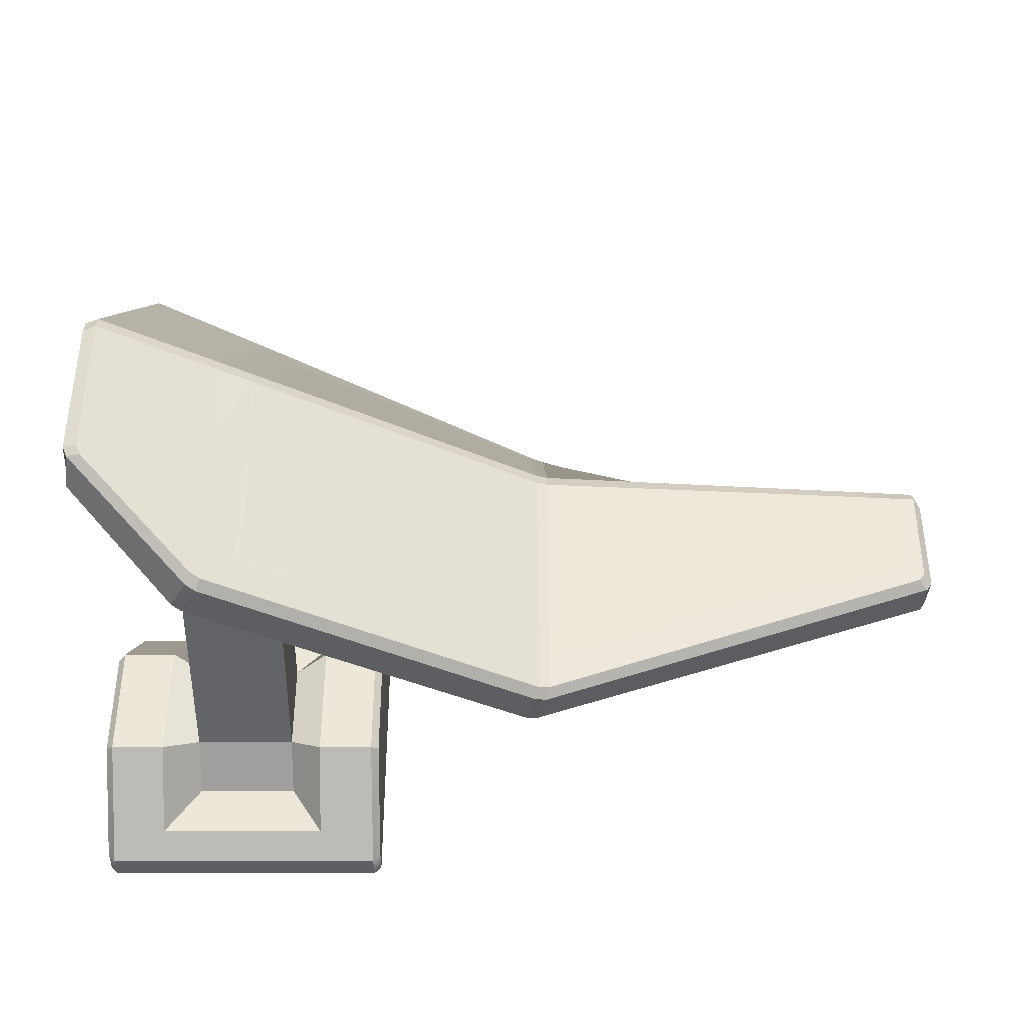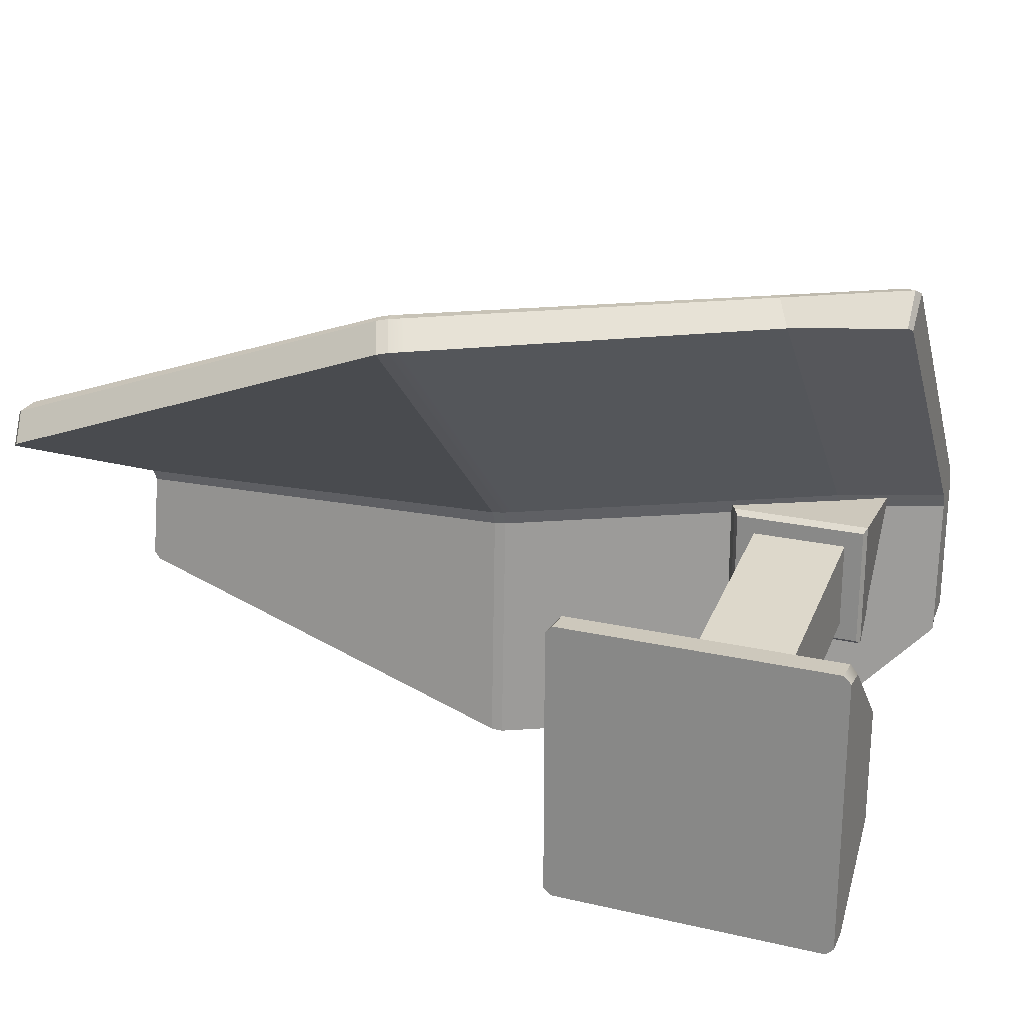
<metadata>
{"format":"obj","ext":"obj","renderer":"f3d","projection":"perspective","resolution":1024,"background":"white","views":[{"elev":-39.8,"azim":-0.0,"up":"+Y"},{"elev":22.1,"azim":-158.2,"up":"+Y"}]}
</metadata>
<code>
v 0.475 -0.5 0
v 0.475 -0.5 0.08696
v -0.475 -0.5 0.08696
v -0.475 -0.5 0
v 0.475 0.5 0.08696
v 0.475 0.5 0
v -0.475 0.5 0
v -0.475 0.5 0.08696
v -0.5 -0.475 0
v -0.5 -0.4687 0.08696
v -0.5 0.4691 0.08696
v -0.5 0.475 0
v -0.5 0.2028 0.3679
v -0.5 -0.1925 0.3679
v 0.5 0.475 0
v 0.5 0.4691 0.08696
v 0.5 -0.4687 0.08696
v 0.5 -0.475 0
v 0.4957 -0.1925 0.3679
v 0.4957 0.2028 0.3679
v 0.475 -0.5 0.08696
v 0.4703 -0.2031 0.3929
v 0.2833 -0.2031 0.3929
v 0.2833 -0.423 0.1692
v -0.475 -0.5 0.08696
v -0.2907 -0.423 0.1692
v -0.2907 -0.2031 0.3929
v -0.475 -0.2031 0.3929
v 0.2833 0.2136 0.3929
v 0.4703 0.2136 0.3929
v 0.475 0.5 0.08696
v 0.2833 0.423 0.1692
v -0.2907 0.423 0.1692
v -0.475 0.5 0.08696
v -0.2907 0.2136 0.3929
v -0.475 0.2136 0.3929
v -0.1685 0.1645 0.3416
v 0.173 0.1645 0.3416
v 0.173 0.2522 0.1692
v -0.1685 0.2522 0.1692
v 0.173 -0.1451 0.3398
v -0.1685 -0.1451 0.3398
v -0.1685 -0.2496 0.1692
v 0.173 -0.2496 0.1692
v 0.2833 -0.2031 0.3929
v 0.173 -0.1451 0.3398
v 0.173 -0.2496 0.1692
v 0.2833 -0.423 0.1692
v -0.2907 -0.423 0.1692
v -0.1685 -0.2496 0.1692
v -0.1685 -0.1451 0.3398
v -0.2907 -0.2031 0.3929
v -0.2907 0.2136 0.3929
v -0.1685 0.1645 0.3416
v -0.1685 0.2522 0.1692
v -0.2907 0.423 0.1692
v 0.2833 0.423 0.1692
v 0.173 0.2522 0.1692
v 0.173 0.1645 0.3416
v 0.2833 0.2136 0.3929
v -0.1685 0.2522 0.1692
v 0.173 0.2522 0.1692
v 0.2833 0.423 0.1692
v -0.2907 0.423 0.1692
v -0.2907 -0.423 0.1692
v 0.2833 -0.423 0.1692
v 0.173 -0.2496 0.1692
v -0.1685 -0.2496 0.1692
v 0.2833 -0.2031 0.3929
v 0.4703 -0.2031 0.3929
v 0.4703 0.2136 0.3929
v 0.2833 0.2136 0.3929
v -0.2907 0.2136 0.3929
v -0.475 0.2136 0.3929
v -0.475 -0.2031 0.3929
v -0.2907 -0.2031 0.3929
v -0.2907 -0.2031 0.3929
v -0.1685 -0.1451 0.3398
v -0.1685 0.1645 0.3416
v -0.2907 0.2136 0.3929
v 0.173 -0.1451 0.3398
v 0.2833 -0.2031 0.3929
v 0.2833 0.2136 0.3929
v 0.173 0.1645 0.3416
v -0.1685 -0.1451 0.3398
v 0.173 -0.1451 0.3398
v 0.173 0.0526 1.308
v -0.1685 0.0526 1.308
v 0.173 -0.1451 0.3398
v 0.173 0.1645 0.3416
v 0.173 0.3622 1.31
v 0.173 0.0526 1.308
v 0.173 0.1645 0.3416
v -0.1685 0.1645 0.3416
v -0.1685 0.3622 1.31
v 0.173 0.3622 1.31
v -0.1685 0.1645 0.3416
v -0.1685 -0.1451 0.3398
v -0.1685 0.0526 1.308
v -0.1685 0.3622 1.31
v -0.1685 0.0526 1.308
v 0.173 0.0526 1.308
v 0.2389 -0.007153 1.308
v -0.2344 -0.007153 1.308
v 0.2389 0.4219 1.31
v 0.173 0.3622 1.31
v -0.2344 0.4219 1.31
v -0.1685 0.3622 1.31
v -0.2455 -0.02402 1.33
v 0.2575 -0.02402 1.333
v 0.3187 -0.02411 1.434
v -0.1971 -0.02405 1.652
v 0.2575 -0.02402 1.333
v 0.2575 0.4388 1.335
v 0.3187 0.4387 1.437
v 0.3187 -0.02411 1.434
v 0.2575 0.4388 1.335
v -0.2455 0.4388 1.333
v -0.2436 0.4388 1.68
v 0.3187 0.4387 1.437
v -0.2455 0.4388 1.333
v -0.2455 -0.02402 1.33
v -0.1971 -0.02405 1.652
v -0.2436 0.4388 1.68
v -0.07187 1.361 0.6835
v 0.9905 1.349 0.0301
v 0.9834 0.4517 0.9749
v -0.07917 0.4642 1.546
v 1.035 1.349 0.003145
v 1.028 0.4512 0.9512
v 1.072 1.342 -0.00856
v 2.428 0.8696 -0.0436
v 2.447 0.8546 -0.02593
v 2.454 0.4454 0.8615
v 1.066 0.451 0.94
v -0.07917 0.4642 1.546
v -0.4351 0.4379 1.767
v -0.4299 1.318 0.9445
v -0.4164 1.332 0.9203
v -0.07187 1.361 0.6835
v 1.071 -0.4437 0.9351
v 1.066 0.4001 0.9609
v 2.455 0.4033 0.8837
v 2.442 0.08453 0.844
v 2.461 0.1117 0.844
v -0.07958 0.4113 1.567
v 0.9845 0.4006 0.9952
v 0.99 -0.4508 0.9693
v -0.06407 -0.4448 1.535
v 1.034 -0.4511 0.9458
v 1.029 0.4002 0.9715
v 0.09739 0.5138 1.611
v 0.0869 1.344 0.8158
v -0.009908 1.433 0.8054
v -0.01027 0.514 1.669
v 1.036 1.357 0.2247
v 1.032 1.436 0.1456
v 2.441 0.461 1.009
v 2.342 0.4609 1.015
v 2.347 0.1719 1.007
v 2.423 0.1002 0.9973
v 2.442 0.1275 0.9974
v 1.113 -0.3047 1.08
v 1.113 -0.4162 1.077
v -0.3939 1.418 1.058
v -0.394 0.5142 1.878
v -0.01027 0.514 1.669
v -0.3769 1.433 1.034
v -0.009908 1.433 0.8054
v 0.99 -0.4508 0.9693
v 1.023 -0.4536 1.081
v -0.006966 -0.4469 1.64
v -0.06407 -0.4448 1.535
v -0.02157 1.438 0.7634
v 1.025 1.435 0.1042
v 0.9905 1.349 0.0301
v -0.07187 1.361 0.6835
v 2.442 0.08453 0.844
v 2.451 0.08074 0.9635
v 1.103 -0.4465 1.047
v 1.071 -0.4437 0.9351
v 2.447 0.8546 -0.02593
v 2.466 0.9487 0.04509
v 2.467 0.4936 0.9446
v 2.454 0.4454 0.8615
v 1.072 1.342 -0.00856
v 1.105 1.428 0.06575
v 2.446 0.965 0.02686
v 2.428 0.8696 -0.0436
v -0.09531 -0.4322 1.552
v -0.03827 -0.4342 1.657
v -0.4216 -0.08856 1.872
v -0.4351 -0.1178 1.758
v -0.4164 1.332 0.9203
v -0.4159 1.438 1.009
v -0.02157 1.438 0.7634
v -0.4164 1.332 0.9203
v -0.07187 1.361 0.6835
v -0.4351 0.4379 1.767
v -0.435 0.504 1.868
v -0.433 1.423 1.034
v -0.4299 1.318 0.9445
v -0.4351 0.4494 1.888
v -0.4351 0.3838 1.788
v -0.4351 -0.08529 1.767
v -0.4354 -0.05587 1.88
v 2.455 0.4033 0.8837
v 2.467 0.4428 0.9771
v 2.469 0.1083 0.9637
v 2.461 0.1117 0.844
v 2.441 0.461 1.009
v 2.442 0.1275 0.9974
v 2.469 0.1083 0.9637
v 2.467 0.4428 0.9771
v 2.451 0.08074 0.9635
v 2.423 0.1002 0.9973
v 1.113 -0.4162 1.077
v 1.103 -0.4465 1.047
v 1.023 -0.4536 1.081
v 1.032 -0.4238 1.11
v 0.007313 -0.4174 1.667
v -0.006966 -0.4469 1.64
v 1.066 -0.4539 1.058
v 1.075 -0.4241 1.087
v 1.113 -0.4162 1.077
v 1.103 -0.4465 1.047
v -0.03827 -0.4342 1.657
v -0.02393 -0.4049 1.684
v -0.378 -0.08886 1.882
v -0.4216 -0.08856 1.872
v -0.4354 -0.05587 1.88
v -0.3917 -0.05642 1.89
v -0.3939 0.4609 1.898
v -0.4351 0.4494 1.888
v -0.435 0.504 1.868
v -0.394 0.5142 1.878
v -0.3939 1.418 1.058
v -0.433 1.423 1.034
v -0.4159 1.438 1.009
v -0.3769 1.433 1.034
v -0.009908 1.433 0.8054
v -0.02157 1.438 0.7634
v 1.032 1.436 0.1456
v 1.025 1.435 0.1042
v -0.02157 1.438 0.7634
v -0.009908 1.433 0.8054
v 1.105 1.428 0.06575
v 1.113 1.429 0.1064
v 2.424 0.9845 0.07216
v 2.446 0.965 0.02686
v 2.441 0.5048 0.9827
v 2.467 0.4936 0.9446
v 2.466 0.9487 0.04509
v 2.442 0.9689 0.08941
v 2.337 0.5054 0.9895
v 2.342 0.4609 1.015
v 2.441 0.461 1.009
v 2.441 0.5048 0.9827
v 0.09902 0.4609 1.632
v 0.09739 0.5138 1.611
v -0.01027 0.514 1.669
v -0.01028 0.4609 1.691
v -0.01028 0.4609 1.691
v -0.01027 0.514 1.669
v -0.394 0.5142 1.878
v -0.3939 0.4609 1.898
v -0.3939 0.4609 1.898
v -0.394 0.5142 1.878
v -0.435 0.504 1.868
v -0.4351 0.4494 1.888
v -0.07917 0.4642 1.546
v -0.07958 0.4113 1.567
v -0.4351 0.3838 1.788
v -0.4351 0.4379 1.767
v -0.07958 0.4113 1.567
v -0.07917 0.4642 1.546
v 0.9834 0.4517 0.9749
v 0.9845 0.4006 0.9952
v 1.028 0.4512 0.9512
v 1.029 0.4002 0.9715
v 1.066 0.4001 0.9609
v 1.066 0.451 0.94
v 2.454 0.4454 0.8615
v 2.455 0.4033 0.8837
v 2.455 0.4033 0.8837
v 2.454 0.4454 0.8615
v 2.467 0.4936 0.9446
v 2.467 0.4428 0.9771
v 2.467 0.4428 0.9771
v 2.467 0.4936 0.9446
v 2.441 0.5048 0.9827
v 2.441 0.461 1.009
v 1.113 -0.3047 1.08
v 1.075 -0.309 1.091
v 1.075 -0.4241 1.087
v 1.113 -0.4162 1.077
v 1.034 -0.4511 0.9458
v 1.071 -0.4437 0.9351
v 1.103 -0.4465 1.047
v 1.066 -0.4539 1.058
v 1.071 -0.4437 0.9351
v 1.034 -0.4511 0.9458
v 1.029 0.4002 0.9715
v 1.066 0.4001 0.9609
v 1.066 0.4001 0.9609
v 1.029 0.4002 0.9715
v 1.028 0.4512 0.9512
v 1.066 0.451 0.94
v 1.035 1.349 0.003145
v 1.072 1.342 -0.00856
v 1.066 0.451 0.94
v 1.028 0.4512 0.9512
v 1.072 1.342 -0.00856
v 1.035 1.349 0.003145
v 1.068 1.435 0.07705
v 1.105 1.428 0.06575
v 1.105 1.428 0.06575
v 1.068 1.435 0.07705
v 1.075 1.436 0.1184
v 1.113 1.429 0.1064
v 1.113 1.429 0.1064
v 1.075 1.436 0.1184
v 1.075 1.357 0.2002
v 1.113 1.348 0.1916
v -0.09531 -0.4322 1.552
v -0.4351 -0.1178 1.758
v -0.4351 -0.08529 1.767
v -0.4351 0.3838 1.788
v -0.07958 0.4113 1.567
v -0.06407 -0.4448 1.535
v 1.036 -0.3091 1.112
v 0.09803 -0.3112 1.621
v 0.007313 -0.4174 1.667
v 1.032 -0.4238 1.11
v -0.01028 0.4609 1.691
v 0.09902 0.4609 1.632
v 1.075 -0.309 1.091
v 1.075 -0.4241 1.087
v -0.01028 0.4609 1.691
v -0.3939 0.4609 1.898
v -0.3917 -0.05642 1.89
v -0.378 -0.08886 1.882
v -0.02393 -0.4049 1.684
v 0.007313 -0.4174 1.667
v 2.442 0.08453 0.844
v 2.461 0.1117 0.844
v 2.469 0.1083 0.9637
v 2.451 0.08074 0.9635
v 2.451 0.08074 0.9635
v 2.469 0.1083 0.9637
v 2.442 0.1275 0.9974
v 2.423 0.1002 0.9973
v -0.09531 -0.4322 1.552
v -0.06407 -0.4448 1.535
v -0.006966 -0.4469 1.64
v -0.03827 -0.4342 1.657
v -0.03827 -0.4342 1.657
v -0.006966 -0.4469 1.64
v 0.007313 -0.4174 1.667
v -0.02393 -0.4049 1.684
v -0.4351 -0.08529 1.767
v -0.4351 -0.1178 1.758
v -0.4216 -0.08856 1.872
v -0.4354 -0.05587 1.88
v -0.4354 -0.05587 1.88
v -0.4216 -0.08856 1.872
v -0.378 -0.08886 1.882
v -0.3917 -0.05642 1.89
v -0.4164 1.332 0.9203
v -0.4299 1.318 0.9445
v -0.433 1.423 1.034
v -0.4159 1.438 1.009
v -0.4159 1.438 1.009
v -0.433 1.423 1.034
v -0.3939 1.418 1.058
v -0.3769 1.433 1.034
v 2.447 0.8546 -0.02593
v 2.428 0.8696 -0.0436
v 2.446 0.965 0.02686
v 2.466 0.9487 0.04509
v 2.466 0.9487 0.04509
v 2.446 0.965 0.02686
v 2.424 0.9845 0.07216
v 2.442 0.9689 0.08941
v 1.113 1.348 0.1916
v 1.075 1.357 0.2002
v 1.075 1.276 0.2851
v 1.113 1.267 0.2767
v 2.229 0.506 0.9973
v 2.23 0.4609 1.022
v 2.342 0.4609 1.015
v 2.337 0.5054 0.9895
v 2.23 0.4609 1.022
v 2.229 0.2421 1.017
v 2.347 0.1719 1.007
v 2.342 0.4609 1.015
v 1.113 -0.3047 1.08
v 1.113 -0.201 1.081
v 1.113 -0.201 1.081
v 1.075 -0.2128 1.092
v 1.075 -0.309 1.091
v 1.113 -0.3047 1.08
v 0.09902 0.4609 1.632
v 0.09803 -0.3112 1.621
v 0.2113 -0.2134 1.561
v 0.2026 0.4608 1.575
v 1.04 -0.2128 1.111
v 1.036 -0.3091 1.112
v 1.075 -0.2128 1.092
v 1.075 -0.309 1.091
v 0.2026 0.4608 1.575
v 0.2025 0.5136 1.554
v 0.09739 0.5138 1.611
v 0.09902 0.4609 1.632
v 0.2025 0.5136 1.554
v 0.1913 1.262 0.8221
v 0.0869 1.344 0.8158
v 0.09739 0.5138 1.611
v 1.039 1.275 0.3066
v 1.036 1.357 0.2247
v 1.113 1.348 0.1916
v 1.113 1.267 0.2767
v 2.079 0.9976 0.2832
v 2.128 1.045 0.1841
v 2.223 0.8806 0.4009
v 2.33 0.8884 0.3428
v 2.229 0.506 0.9973
v 2.337 0.5054 0.9895
v -0.475 -0.5 0
v -0.5 -0.475 0
v -0.5 0.475 0
v -0.475 0.5 0
v 0.475 -0.5 0
v 0.475 0.5 0
v 0.5 -0.475 0
v 0.5 0.475 0
v 0.475 -0.5 0.08696
v 0.5 -0.4687 0.08696
v 0.4957 -0.1925 0.3679
v 0.4703 -0.2031 0.3929
v 0.5 -0.4687 0.08696
v 0.475 -0.5 0.08696
v 0.475 -0.5 0
v 0.5 -0.475 0
v -0.5 -0.4687 0.08696
v -0.475 -0.5 0.08696
v -0.475 -0.2031 0.3929
v -0.5 -0.1925 0.3679
v -0.475 -0.5 0.08696
v -0.5 -0.4687 0.08696
v -0.5 -0.475 0
v -0.475 -0.5 0
v 0.5 0.475 0
v 0.475 0.5 0
v 0.475 0.5 0.08696
v 0.5 0.4691 0.08696
v 0.5 0.4691 0.08696
v 0.475 0.5 0.08696
v 0.4703 0.2136 0.3929
v 0.4957 0.2028 0.3679
v -0.475 0.5 0
v -0.5 0.475 0
v -0.5 0.4691 0.08696
v -0.475 0.5 0.08696
v -0.475 0.5 0.08696
v -0.5 0.4691 0.08696
v -0.5 0.2028 0.3679
v -0.475 0.2136 0.3929
v 0.4703 -0.2031 0.3929
v 0.4957 -0.1925 0.3679
v 0.4957 0.2028 0.3679
v 0.4703 0.2136 0.3929
v -0.5 -0.1925 0.3679
v -0.475 -0.2031 0.3929
v -0.475 0.2136 0.3929
v -0.5 0.2028 0.3679
v 0.2389 -0.007153 1.308
v 0.2575 -0.02402 1.333
v -0.2455 -0.02402 1.33
v -0.2344 -0.007153 1.308
v 0.2575 -0.02402 1.333
v 0.2389 -0.007153 1.308
v 0.2389 0.4219 1.31
v 0.2575 0.4388 1.335
v -0.2344 -0.007153 1.308
v -0.2455 -0.02402 1.33
v -0.2455 0.4388 1.333
v -0.2344 0.4219 1.31
v 0.2575 0.4388 1.335
v 0.2389 0.4219 1.31
v -0.2344 0.4219 1.31
v -0.2455 0.4388 1.333
v 1.075 1.276 0.2851
v 1.075 1.357 0.2002
v 1.036 1.357 0.2247
v 1.039 1.275 0.3066
v 1.032 1.436 0.1456
v 1.036 1.357 0.2247
v 1.075 1.357 0.2002
v 1.075 1.436 0.1184
v 1.075 1.436 0.1184
v 1.068 1.435 0.07705
v 1.025 1.435 0.1042
v 1.032 1.436 0.1456
v 0.9905 1.349 0.0301
v 1.025 1.435 0.1042
v 1.068 1.435 0.07705
v 1.035 1.349 0.003145
v 1.034 -0.4511 0.9458
v 1.066 -0.4539 1.058
v 1.023 -0.4536 1.081
v 0.99 -0.4508 0.9693
v 1.113 1.348 0.1916
v 2.128 1.045 0.1841
v 2.424 0.9845 0.07216
v 1.113 1.429 0.1064
v 2.33 0.8884 0.3428
v 2.442 0.9689 0.08941
v 2.337 0.5054 0.9895
v 2.441 0.5048 0.9827
v 2.424 0.9845 0.07216
v 2.33 0.8884 0.3428
v 2.442 0.9689 0.08941
v 1.112 0.4609 1.091
v 1.075 0.4609 1.101
v 1.075 -0.2128 1.092
v 1.113 -0.201 1.081
v 1.075 0.4609 1.101
v 1.112 0.4609 1.091
v 1.113 0.512 1.069
v 1.074 0.5121 1.08
v 1.04 0.4609 1.121
v 1.039 0.5122 1.1
v 0.2025 0.5136 1.554
v 0.2026 0.4608 1.575
v 1.075 0.4609 1.101
v 1.074 0.5121 1.08
v 1.039 0.5122 1.1
v 1.039 1.275 0.3066
v 0.1913 1.262 0.8221
v 0.2025 0.5136 1.554
v 1.074 0.5121 1.08
v 1.075 1.276 0.2851
v 1.113 1.267 0.2767
v 1.075 1.276 0.2851
v 1.074 0.5121 1.08
v 1.113 0.512 1.069
v 1.113 0.512 1.069
v 1.112 0.4609 1.091
v 2.23 0.4609 1.022
v 2.229 0.506 0.9973
v 2.229 0.2421 1.017
v 2.23 0.4609 1.022
v 1.112 0.4609 1.091
v 1.113 -0.201 1.081
v 1.04 -0.2128 1.111
v 1.04 0.4609 1.121
v 0.2026 0.4608 1.575
v 0.2113 -0.2134 1.561
v 1.075 -0.2128 1.092
v 1.075 0.4609 1.101
v 2.079 0.9976 0.2832
v 1.113 1.267 0.2767
v 1.113 0.512 1.069
v 2.223 0.8806 0.4009
v 2.229 0.506 0.9973
g ElectroPlate_L_L2
f 1 2 3
f 1 3 4
f 5 6 7
f 5 7 8
f 9 10 11
f 9 11 12
f 10 13 11
f 10 14 13
f 15 16 17
f 15 17 18
f 16 19 17
f 16 20 19
f 21 22 23
f 21 23 24
f 25 21 24
f 25 24 26
f 27 25 26
f 27 28 25
f 29 30 31
f 29 31 32
f 31 33 32
f 31 34 33
f 34 35 33
f 34 36 35
f 37 38 39
f 37 39 40
f 41 42 43
f 41 43 44
f 45 46 47
f 45 47 48
f 49 50 51
f 49 51 52
f 53 54 55
f 53 55 56
f 57 58 59
f 57 59 60
f 61 62 63
f 61 63 64
f 65 66 67
f 65 67 68
f 69 70 71
f 69 71 72
f 73 74 75
f 73 75 76
f 77 78 79
f 77 79 80
f 81 82 83
f 81 83 84
f 85 86 87
f 85 87 88
f 89 90 91
f 89 91 92
f 93 94 95
f 93 95 96
f 97 98 99
f 97 99 100
f 101 102 103
f 101 103 104
f 102 105 103
f 102 106 105
f 106 107 105
f 106 108 107
f 108 101 104
f 108 104 107
f 109 110 111
f 109 111 112
f 113 114 115
f 113 115 116
f 117 118 119
f 117 119 120
f 121 122 123
f 121 123 124
f 125 126 127
f 125 127 128
f 127 126 129
f 127 129 130
f 131 132 133
f 133 134 131
f 134 135 131
f 136 137 138
f 138 139 136
f 139 140 136
f 141 142 143
f 143 144 141
f 143 145 144
f 146 147 148
f 146 148 149
f 147 150 148
f 147 151 150
f 152 153 154
f 152 154 155
f 154 153 156
f 154 156 157
f 158 159 160
f 160 161 158
f 161 162 158
f 163 161 160
f 163 164 161
f 165 166 167
f 167 168 165
f 167 169 168
f 170 171 172
f 170 172 173
f 174 175 176
f 174 176 177
f 178 179 180
f 178 180 181
f 182 183 184
f 182 184 185
f 186 187 188
f 186 188 189
f 190 191 192
f 190 192 193
f 194 195 196
f 197 196 198
f 199 200 201
f 199 201 202
f 199 203 200
f 199 204 203
f 205 203 204
f 205 206 203
f 207 208 209
f 207 209 210
f 211 212 213
f 211 213 214
f 215 216 217
f 215 217 218
f 219 220 221
f 219 221 222
f 223 220 219
f 223 224 220
f 223 225 224
f 223 226 225
f 227 228 229
f 227 229 230
f 231 232 233
f 231 233 234
f 235 236 237
f 235 237 238
f 239 240 241
f 239 241 242
f 243 244 245
f 243 245 246
f 247 248 249
f 247 249 250
f 251 252 253
f 251 253 254
f 255 256 257
f 255 257 258
f 259 260 261
f 259 261 262
f 263 264 265
f 263 265 266
f 267 268 269
f 267 269 270
f 271 272 273
f 271 273 274
f 275 276 277
f 275 277 278
f 278 277 279
f 278 279 280
f 281 282 283
f 281 283 284
f 285 286 287
f 285 287 288
f 289 290 291
f 289 291 292
f 293 294 295
f 293 295 296
f 297 298 299
f 297 299 300
f 301 302 303
f 301 303 304
f 305 306 307
f 305 307 308
f 309 310 311
f 309 311 312
f 313 314 315
f 313 315 316
f 317 318 319
f 317 319 320
f 321 322 323
f 321 323 324
f 325 326 327
f 327 328 325
f 328 329 325
f 329 330 325
f 331 332 333
f 331 333 334
f 332 335 333
f 332 336 335
f 337 331 334
f 337 334 338
f 339 340 341
f 341 342 339
f 342 343 339
f 343 344 339
f 345 346 347
f 345 347 348
f 349 350 351
f 349 351 352
f 353 354 355
f 353 355 356
f 357 358 359
f 357 359 360
f 361 362 363
f 361 363 364
f 365 366 367
f 365 367 368
f 369 370 371
f 369 371 372
f 373 374 375
f 373 375 376
f 377 378 379
f 377 379 380
f 381 382 383
f 381 383 384
f 385 386 387
f 385 387 388
f 389 390 391
f 389 391 392
f 393 394 395
f 393 395 396
f 394 397 395
f 394 398 397
f 399 400 401
f 399 401 402
f 403 404 405
f 403 405 406
f 407 405 404
f 407 404 408
f 409 407 408
f 409 408 410
f 411 412 413
f 411 413 414
f 415 416 417
f 415 417 418
f 419 417 416
f 419 420 417
f 421 422 423
f 421 423 424
f 424 423 425
f 424 425 426
f 426 425 427
f 426 427 428
f 429 430 431
f 431 432 429
f 432 433 429
f 432 434 433
f 434 435 433
f 434 436 435
f 437 438 439
f 437 439 440
f 441 442 443
f 441 443 444
f 445 446 447
f 445 447 448
f 449 450 451
f 449 451 452
f 453 454 455
f 453 455 456
f 457 458 459
f 457 459 460
f 461 462 463
f 461 463 464
f 465 466 467
f 465 467 468
f 469 470 471
f 469 471 472
f 473 474 475
f 473 475 476
f 477 478 479
f 477 479 480
f 481 482 483
f 481 483 484
f 485 486 487
f 485 487 488
f 489 490 491
f 489 491 492
f 493 494 495
f 493 495 496
f 497 498 499
f 497 499 500
f 501 502 503
f 501 503 504
f 505 506 507
f 505 507 508
f 509 510 511
f 509 511 512
f 513 514 515
f 513 515 516
f 515 514 517
f 518 517 519
f 518 519 520
f 521 522 523
f 524 525 526
f 524 526 527
f 528 529 530
f 528 530 531
f 532 533 534
f 532 534 535
f 536 533 532
f 536 537 533
f 538 539 540
f 538 540 541
f 542 539 538
f 542 543 539
f 544 545 546
f 544 546 547
f 548 549 550
f 548 550 551
f 552 553 554
f 552 554 555
f 556 557 558
f 556 558 559
f 560 557 556
f 560 561 557
f 562 563 564
f 564 565 562
f 564 566 565

</code>
